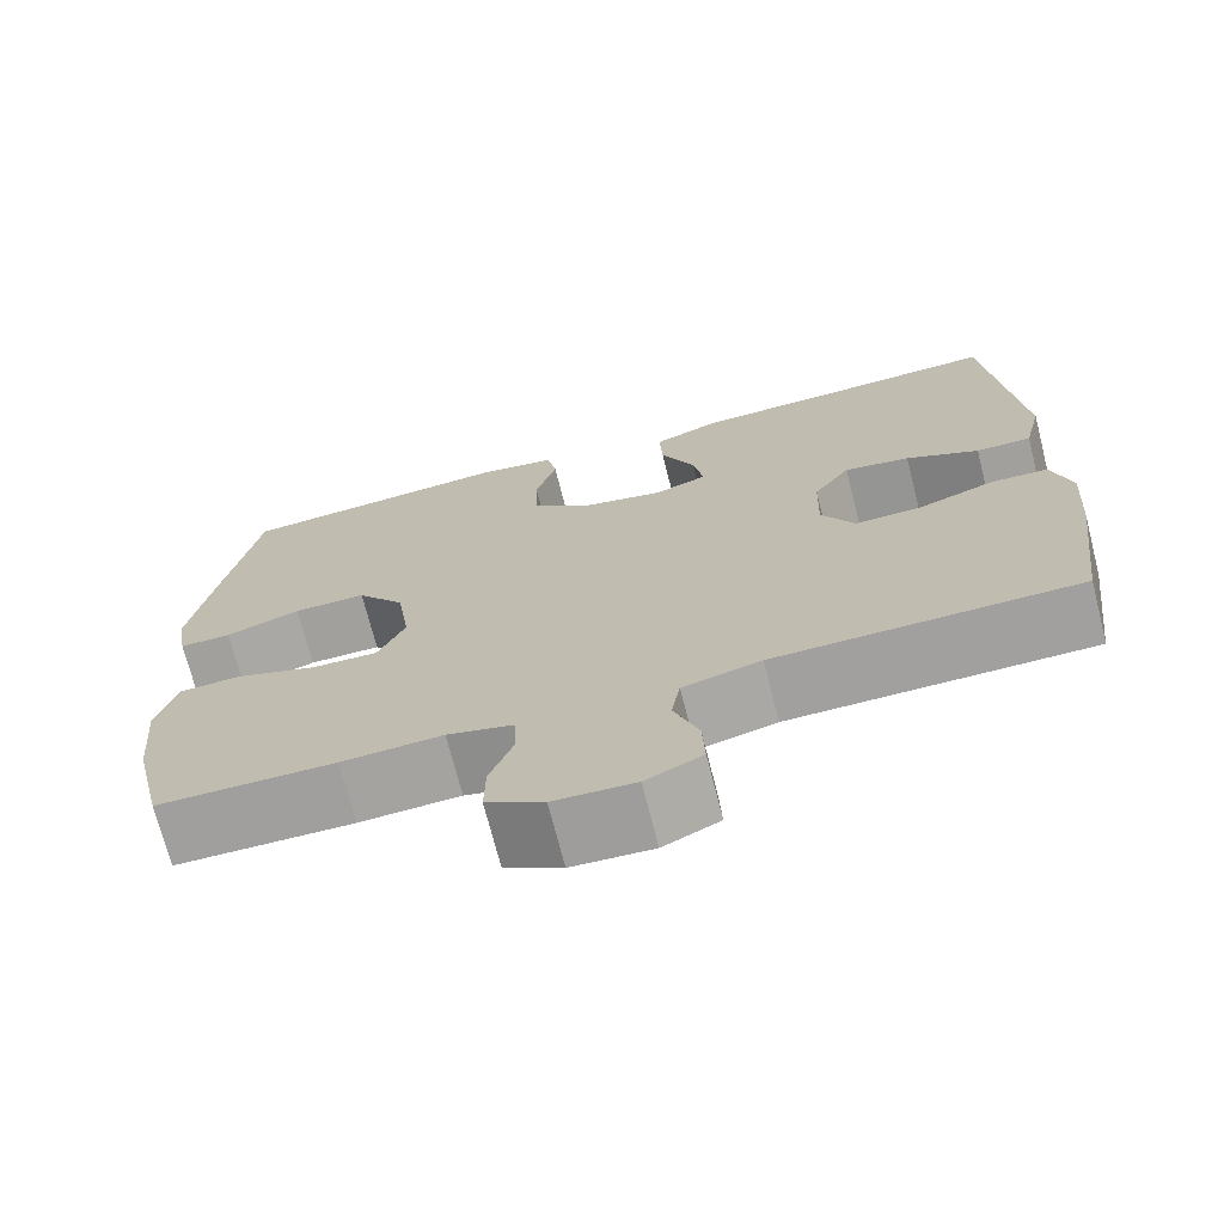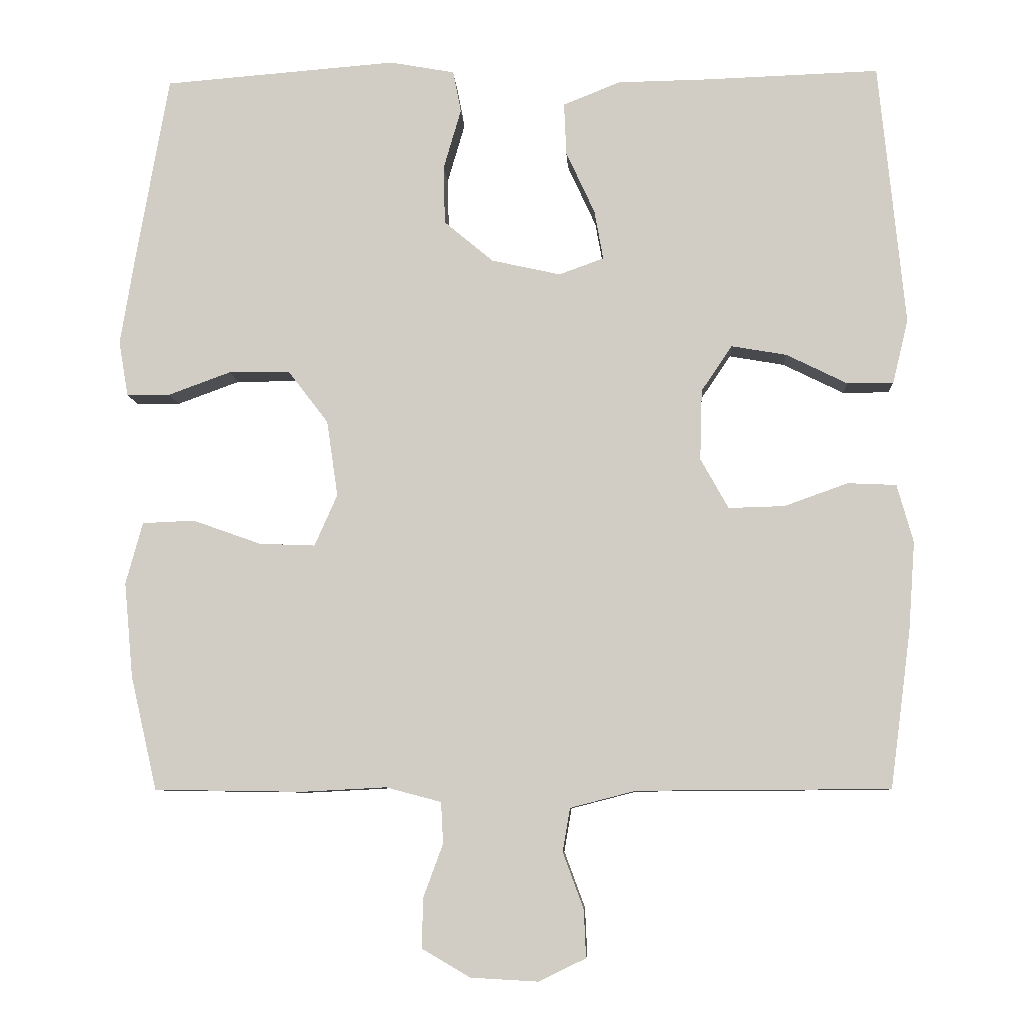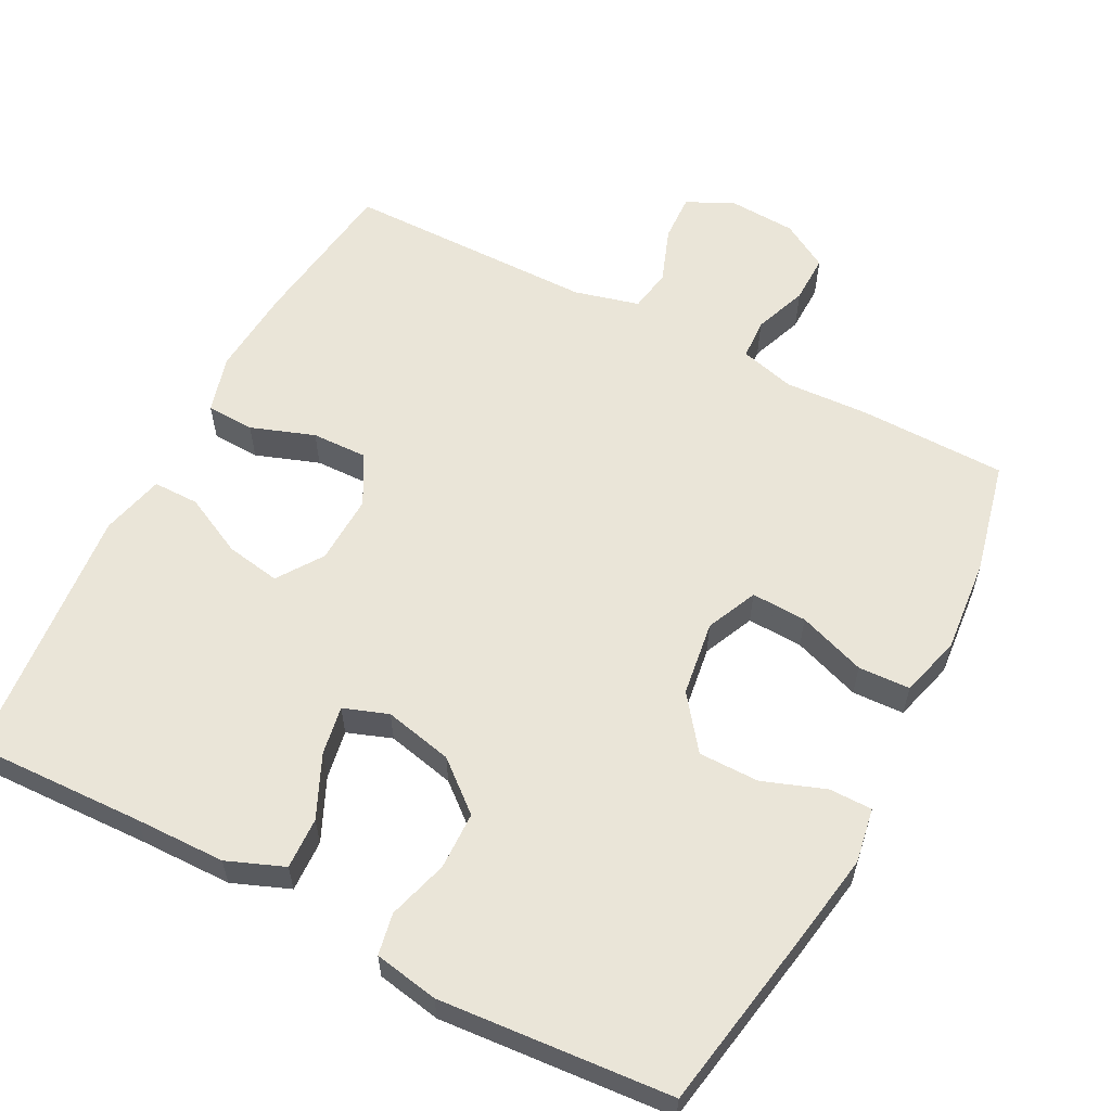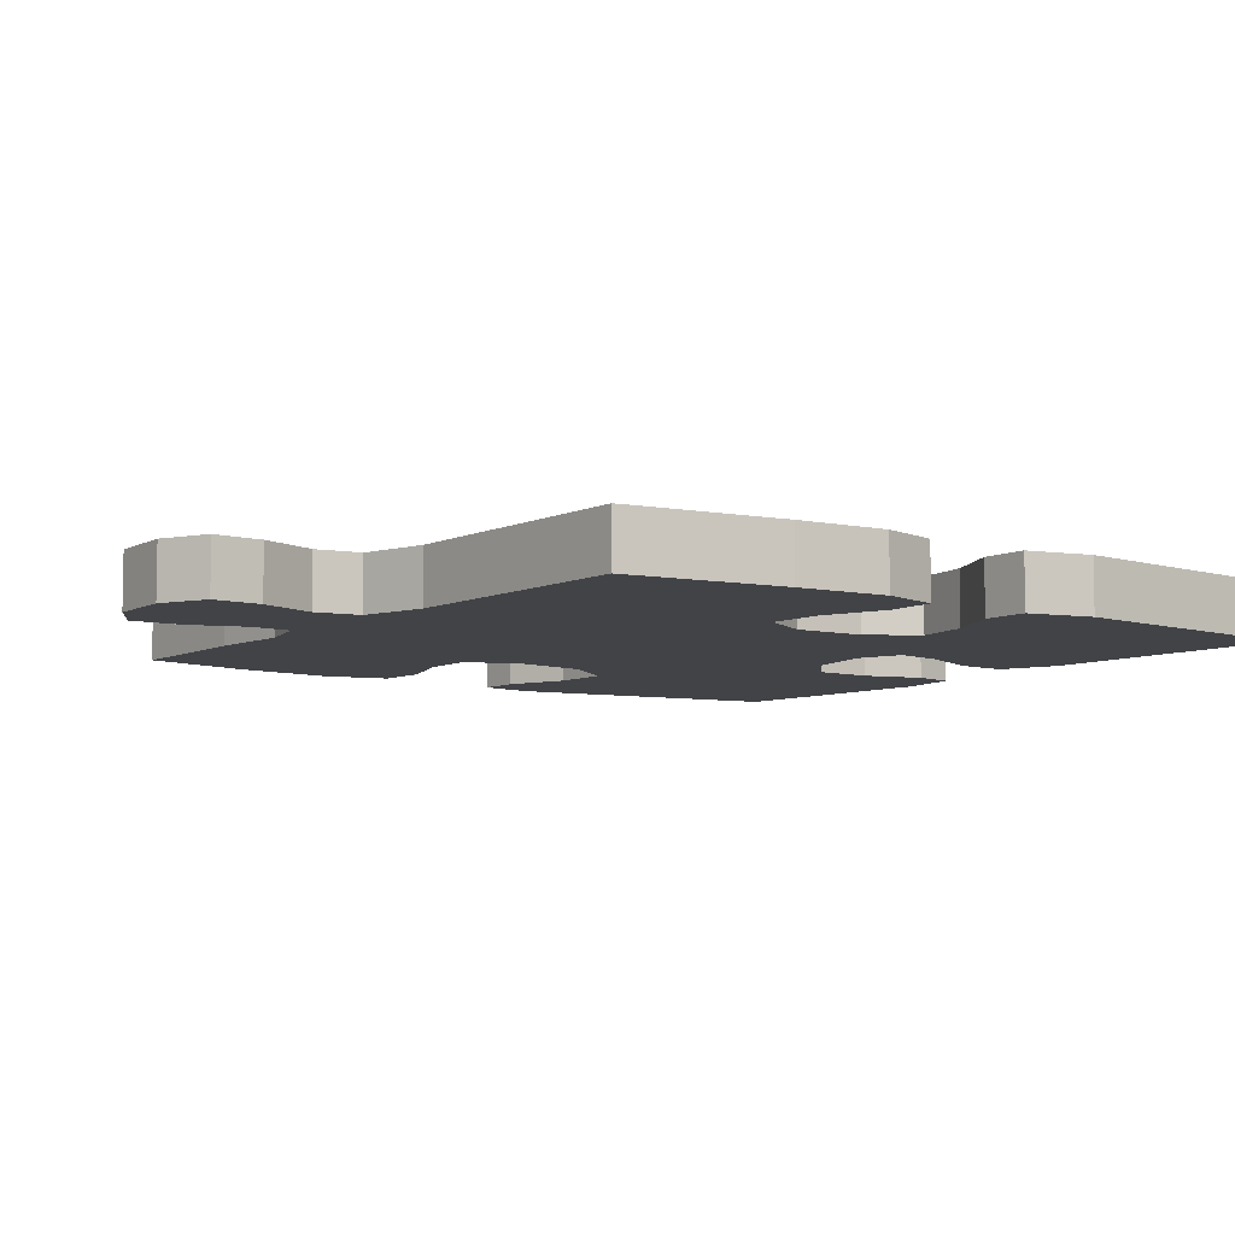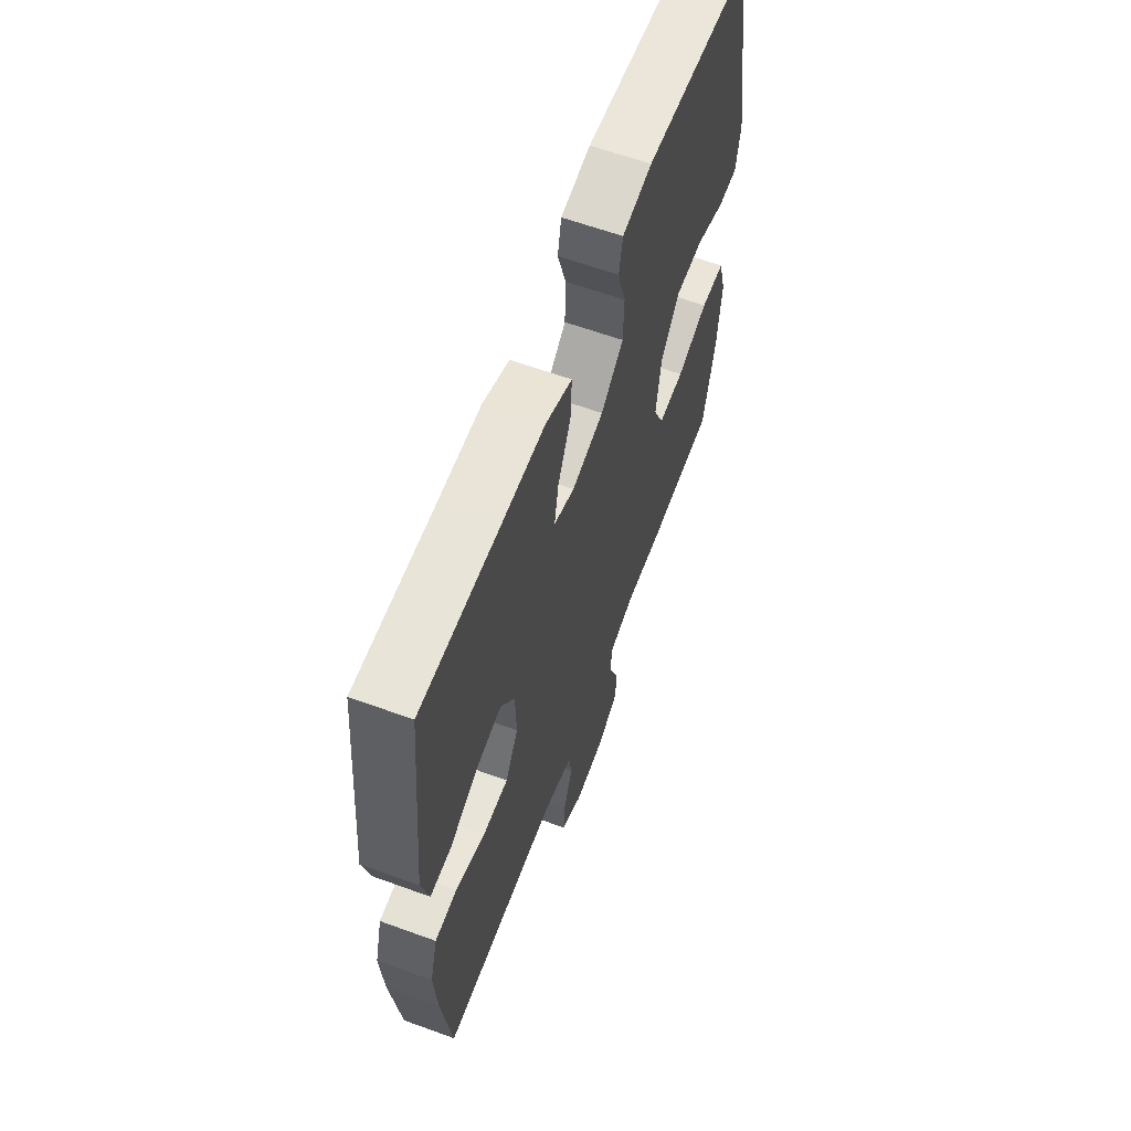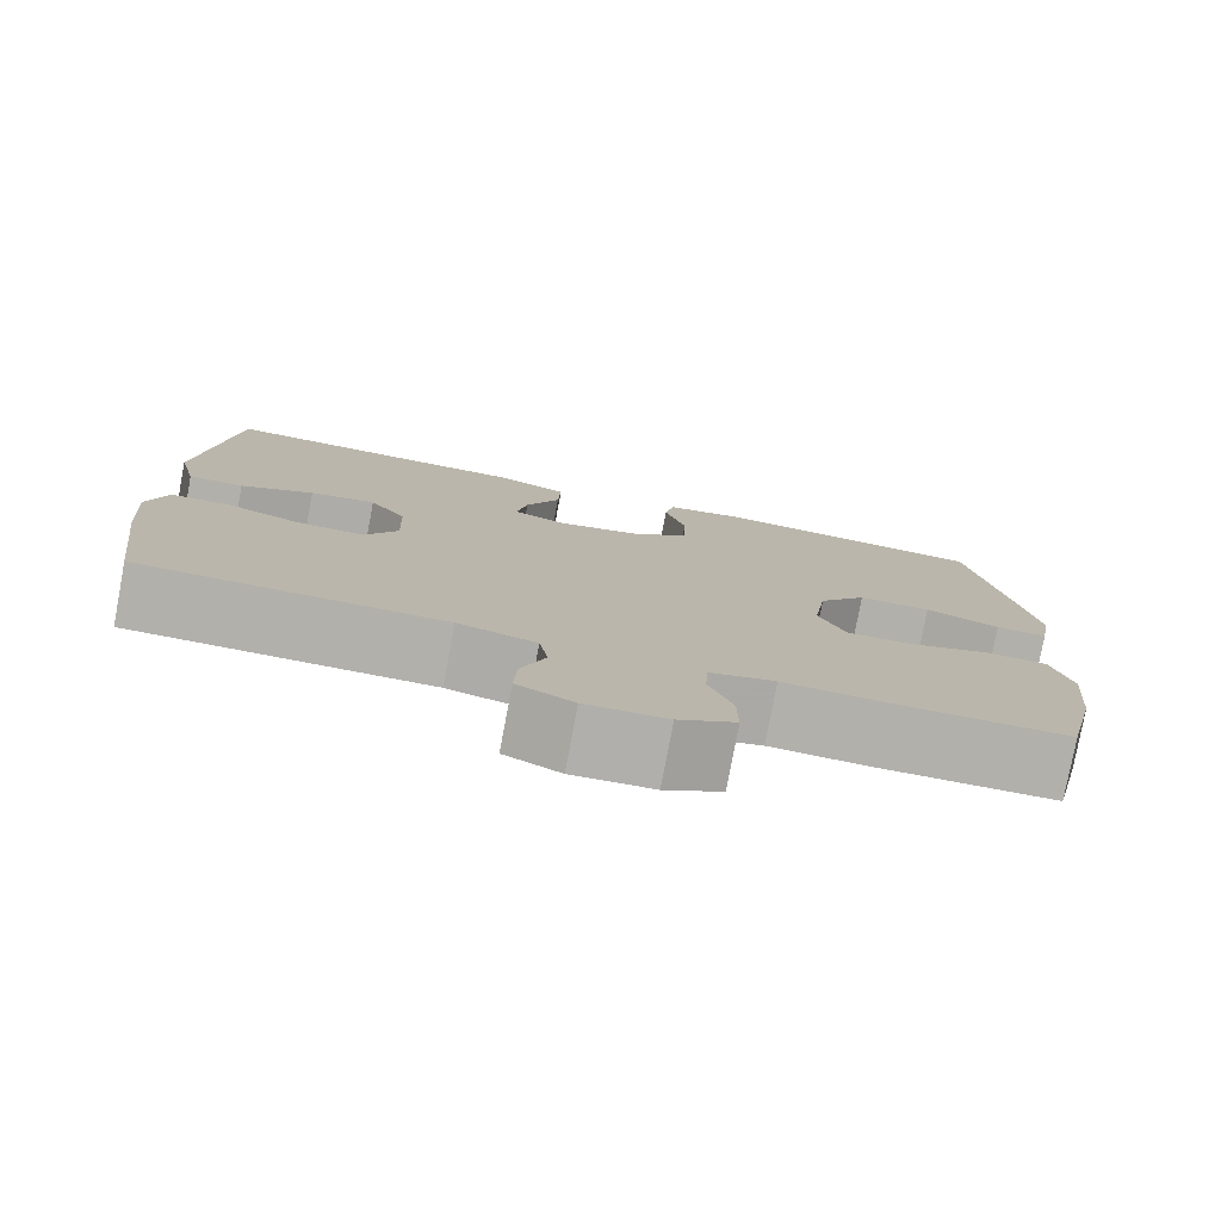
<metadata>
{"format":"obj","ext":"obj","renderer":"f3d","projection":"perspective","resolution":1024,"background":"white","views":[{"elev":-71.7,"azim":-165.7,"up":"+Z"},{"elev":-7.8,"azim":-176.8,"up":"+Z"},{"elev":59.0,"azim":27.6,"up":"+Y"},{"elev":-7.0,"azim":-126.3,"up":"+Y"},{"elev":62.1,"azim":-69.7,"up":"+Z"},{"elev":-78.5,"azim":-10.7,"up":"+Z"}]}
</metadata>
<code>
v 0.5 0.07 0.5
v 0.545 0.07 0.241
v 0.564 0.07 0.124
v 0.551 0.07 0.049
v 0.492 0.07 0.049
v 0.407 0.07 0.08
v 0.324 0.07 0.08
v 0.269 0.07 0.008
v 0.254 0.07 -0.095
v 0.285 0.07 -0.165
v 0.361 0.07 -0.162
v 0.454 0.07 -0.129
v 0.525 0.07 -0.132
v 0.548 0.07 -0.216
v 0.536 0.07 -0.345
v 0.5 0.07 -0.5
v 0.298 0.07 -0.503
v 0.183 0.07 -0.497
v 0.108 0.07 -0.517
v 0.105 0.07 -0.573
v 0.132 0.07 -0.646
v 0.133 0.07 -0.713
v 0.068 0.07 -0.751
v -0.024 0.07 -0.756
v -0.088 0.07 -0.725
v -0.085 0.07 -0.66
v -0.057 0.07 -0.584
v -0.067 0.07 -0.525
v -0.156 0.07 -0.502
v -0.5 0.07 -0.5
v -0.528 0.07 -0.288
v -0.537 0.07 -0.166
v -0.515 0.07 -0.087
v -0.449 0.07 -0.084
v -0.362 0.07 -0.115
v -0.286 0.07 -0.117
v -0.248 0.07 -0.049
v -0.251 0.07 0.047
v -0.293 0.07 0.109
v -0.368 0.07 0.096
v -0.451 0.07 0.055
v -0.514 0.07 0.055
v -0.535 0.07 0.142
v -0.5 0.07 0.5
v -0.264 0.07 0.492
v -0.14 0.07 0.49
v -0.062 0.07 0.459
v -0.065 0.07 0.388
v -0.104 0.07 0.303
v -0.116 0.07 0.236
v -0.055 0.07 0.214
v 0.039 0.07 0.235
v 0.106 0.07 0.291
v 0.108 0.07 0.37
v 0.084 0.07 0.452
v 0.095 0.07 0.509
v 0.183 0.07 0.525
v 0.5 0 0.5
v 0.545 0 0.241
v 0.564 0 0.124
v 0.551 0 0.049
v 0.492 0 0.049
v 0.407 0 0.08
v 0.324 0 0.08
v 0.269 0 0.008
v 0.254 0 -0.095
v 0.285 0 -0.165
v 0.361 0 -0.162
v 0.454 0 -0.129
v 0.525 0 -0.132
v 0.548 0 -0.216
v 0.536 0 -0.345
v 0.5 0 -0.5
v 0.298 0 -0.503
v 0.183 0 -0.497
v 0.108 0 -0.517
v 0.105 0 -0.573
v 0.132 0 -0.646
v 0.133 0 -0.713
v 0.068 0 -0.751
v -0.024 0 -0.756
v -0.088 0 -0.725
v -0.085 0 -0.66
v -0.057 0 -0.584
v -0.067 0 -0.525
v -0.156 0 -0.502
v -0.5 0 -0.5
v -0.528 0 -0.288
v -0.537 0 -0.166
v -0.515 0 -0.087
v -0.449 0 -0.084
v -0.362 0 -0.115
v -0.286 0 -0.117
v -0.248 0 -0.049
v -0.251 0 0.047
v -0.293 0 0.109
v -0.368 0 0.096
v -0.451 0 0.055
v -0.514 0 0.055
v -0.535 0 0.142
v -0.5 0 0.5
v -0.264 0 0.492
v -0.14 0 0.49
v -0.062 0 0.459
v -0.065 0 0.388
v -0.104 0 0.303
v -0.116 0 0.236
v -0.055 0 0.214
v 0.039 0 0.235
v 0.106 0 0.291
v 0.108 0 0.37
v 0.084 0 0.452
v 0.095 0 0.509
v 0.183 0 0.525
f 4 5 6
f 3 4 6
f 2 3 6
f 1 2 6
f 57 1 6
f 56 57 6
f 55 56 6
f 54 55 6
f 53 54 6 7
f 52 53 7 8
f 51 52 8 9
f 50 51 9 10
f 47 48 49
f 46 47 49
f 45 46 49
f 45 49 50
f 44 45 50
f 43 44 50
f 42 43 50
f 41 42 50
f 40 41 50
f 39 40 50
f 38 39 50 10
f 33 34 35
f 32 33 35
f 31 32 35
f 30 31 35
f 29 30 35
f 28 29 35 36
f 25 26 27
f 24 25 27
f 23 24 27
f 22 23 27
f 21 22 27
f 20 21 27
f 19 20 27 28
f 28 36 37
f 19 28 37
f 18 19 37
f 16 17 18
f 15 16 18
f 14 15 18
f 13 14 18
f 12 13 18
f 11 12 18
f 18 37 38 10
f 10 11 18
f 63 62 61
f 63 61 60
f 63 60 59
f 63 59 58
f 63 58 114
f 63 114 113
f 63 113 112
f 63 112 111
f 64 63 111 110
f 65 64 110 109
f 66 65 109 108
f 67 66 108 107
f 106 105 104
f 106 104 103
f 106 103 102
f 107 106 102
f 107 102 101
f 107 101 100
f 107 100 99
f 107 99 98
f 107 98 97
f 107 97 96
f 67 107 96 95
f 92 91 90
f 92 90 89
f 92 89 88
f 92 88 87
f 92 87 86
f 93 92 86 85
f 84 83 82
f 84 82 81
f 84 81 80
f 84 80 79
f 84 79 78
f 84 78 77
f 85 84 77 76
f 94 93 85
f 94 85 76
f 94 76 75
f 75 74 73
f 75 73 72
f 75 72 71
f 75 71 70
f 75 70 69
f 75 69 68
f 67 95 94 75
f 75 68 67
f 1 58 59 2
f 2 59 60 3
f 3 60 61 4
f 4 61 62 5
f 5 62 63 6
f 6 63 64 7
f 7 64 65 8
f 8 65 66 9
f 9 66 67 10
f 10 67 68 11
f 11 68 69 12
f 12 69 70 13
f 13 70 71 14
f 14 71 72 15
f 15 72 73 16
f 16 73 74 17
f 17 74 75 18
f 18 75 76 19
f 19 76 77 20
f 20 77 78 21
f 21 78 79 22
f 22 79 80 23
f 23 80 81 24
f 24 81 82 25
f 25 82 83 26
f 26 83 84 27
f 27 84 85 28
f 28 85 86 29
f 29 86 87 30
f 30 87 88 31
f 31 88 89 32
f 32 89 90 33
f 33 90 91 34
f 34 91 92 35
f 35 92 93 36
f 36 93 94 37
f 37 94 95 38
f 38 95 96 39
f 39 96 97 40
f 40 97 98 41
f 41 98 99 42
f 42 99 100 43
f 43 100 101 44
f 44 101 102 45
f 45 102 103 46
f 46 103 104 47
f 47 104 105 48
f 48 105 106 49
f 49 106 107 50
f 50 107 108 51
f 51 108 109 52
f 52 109 110 53
f 53 110 111 54
f 54 111 112 55
f 55 112 113 56
f 56 113 114 57
f 57 114 58 1

</code>
